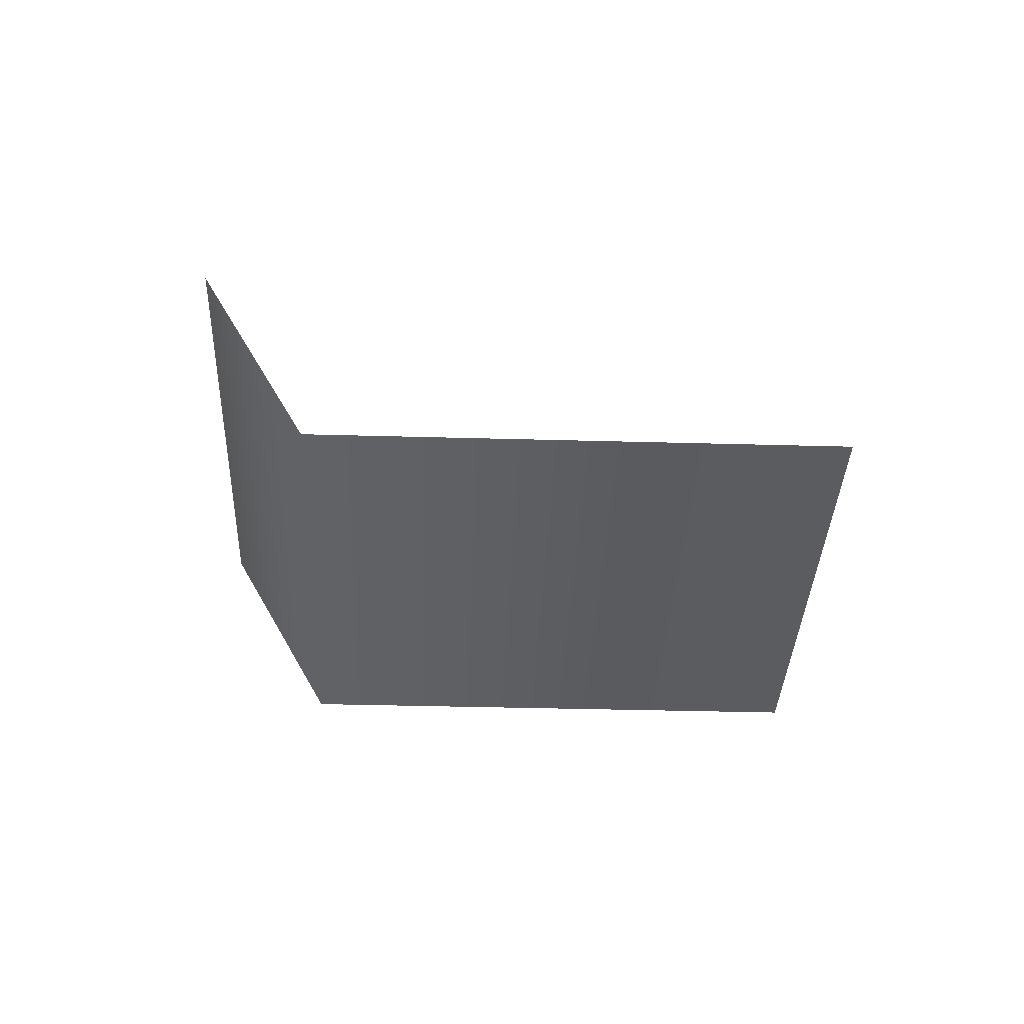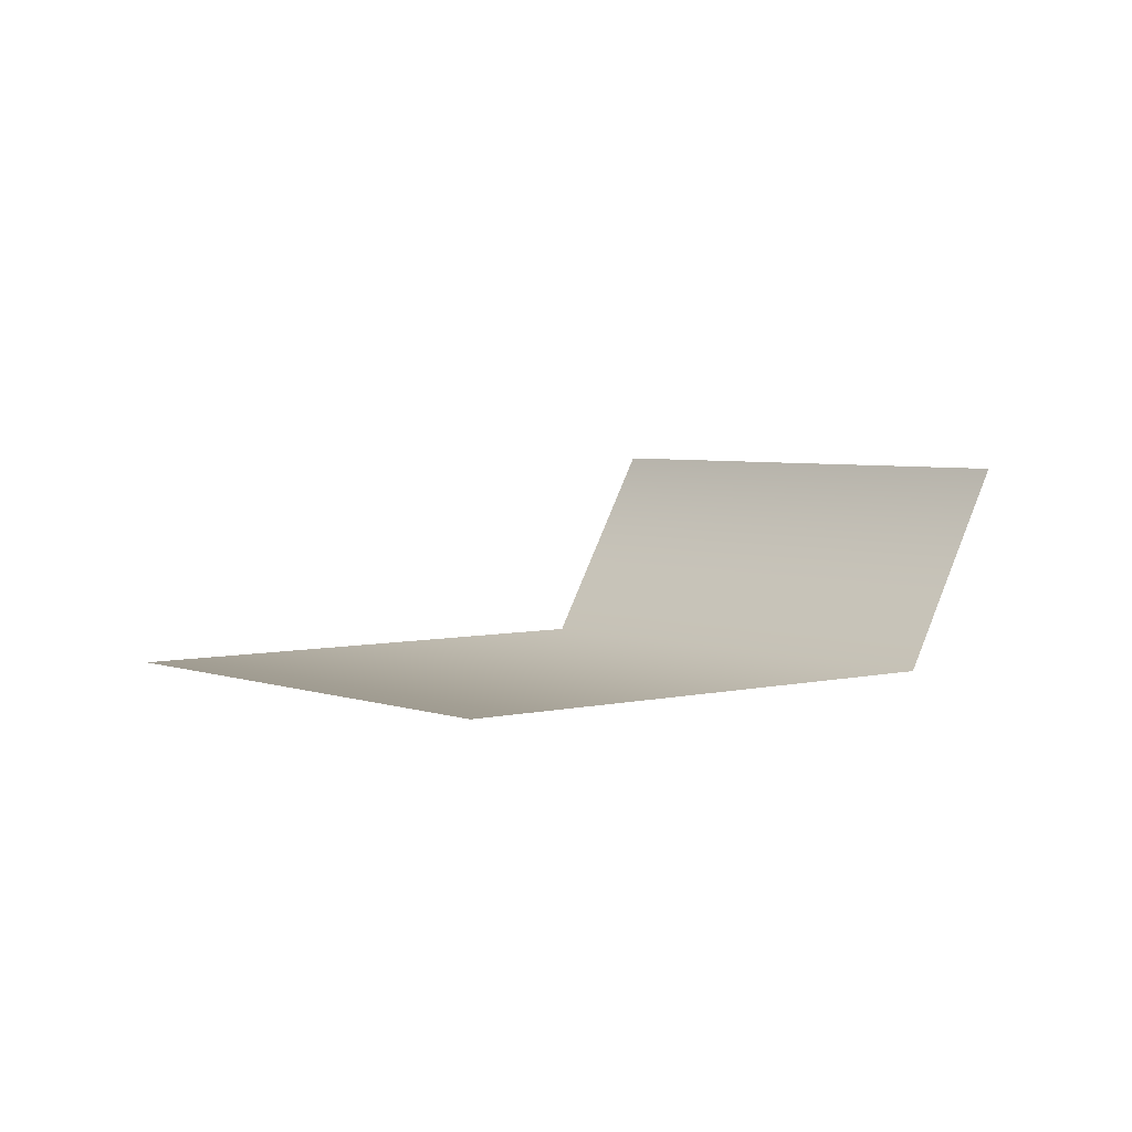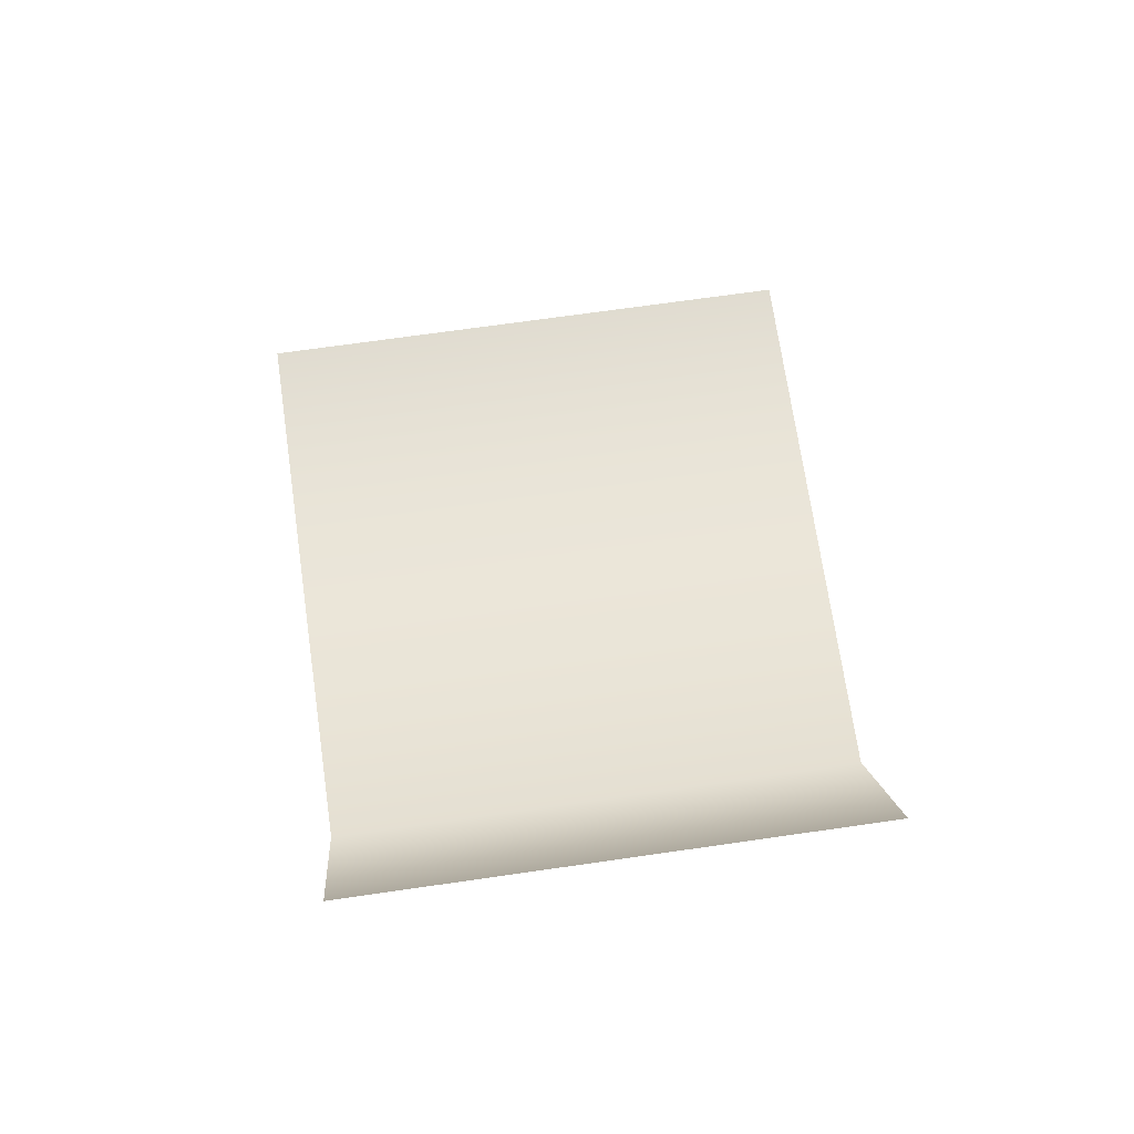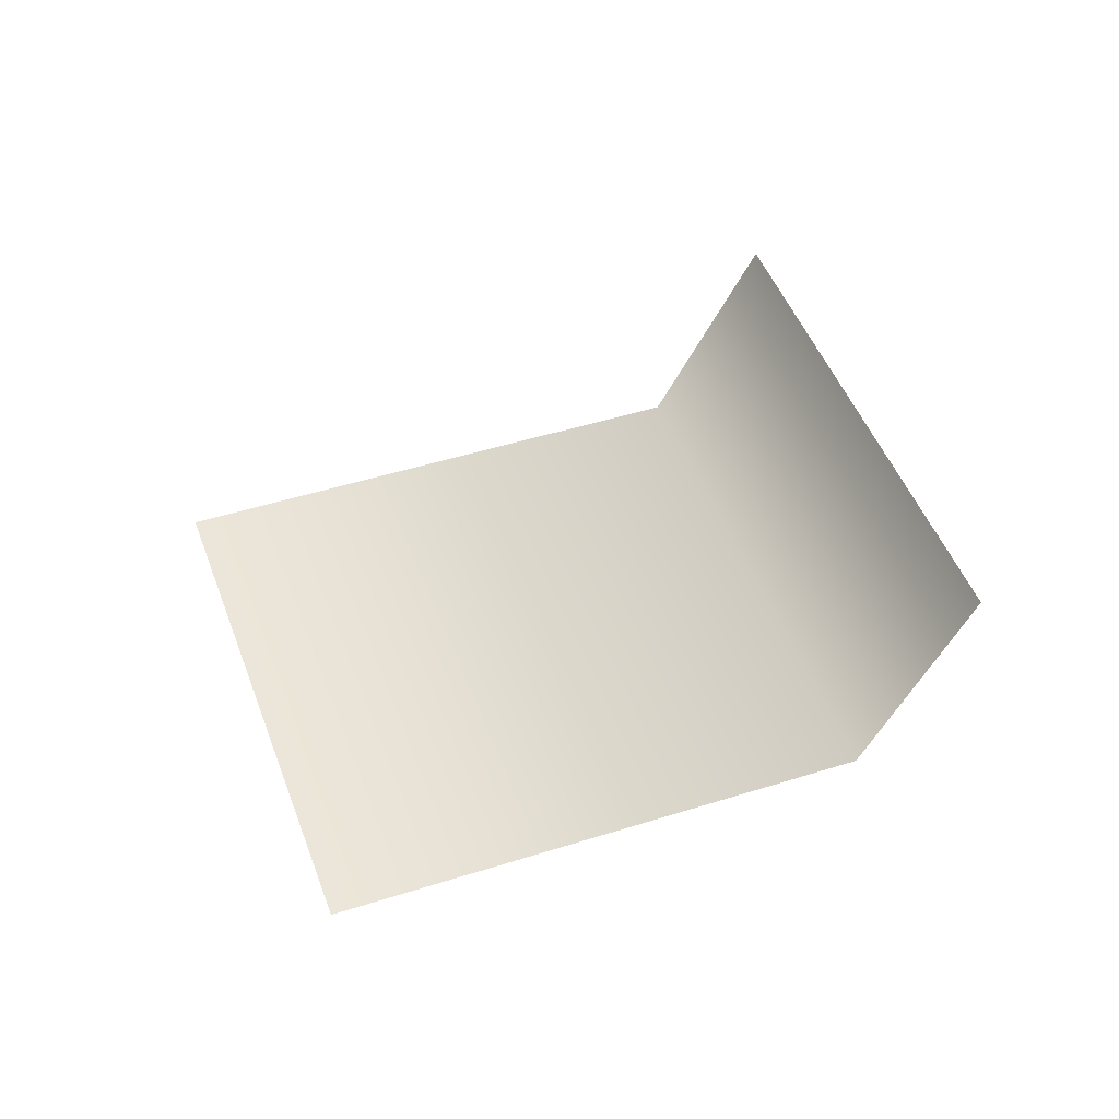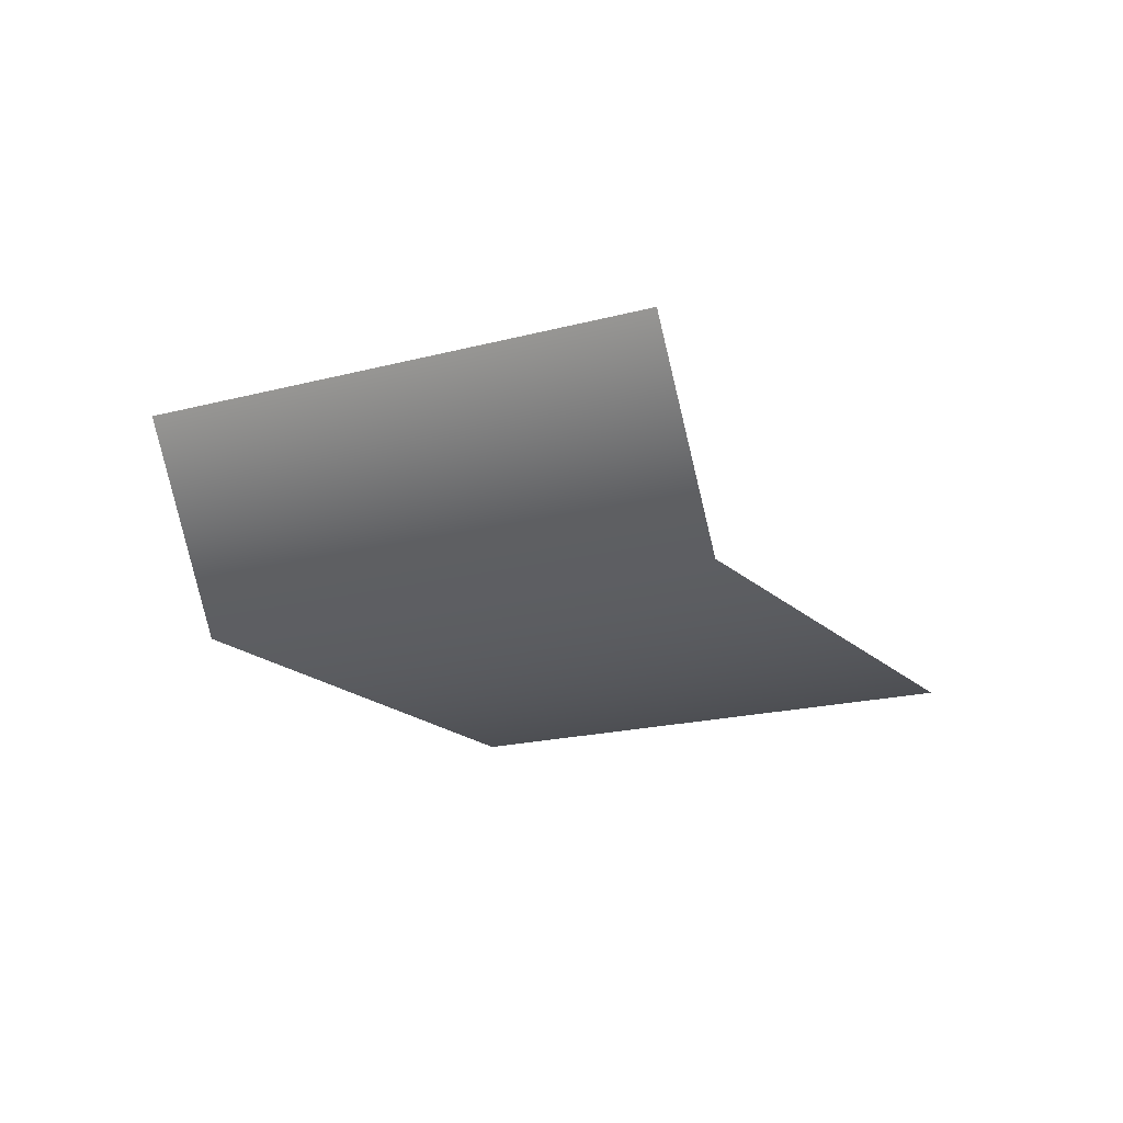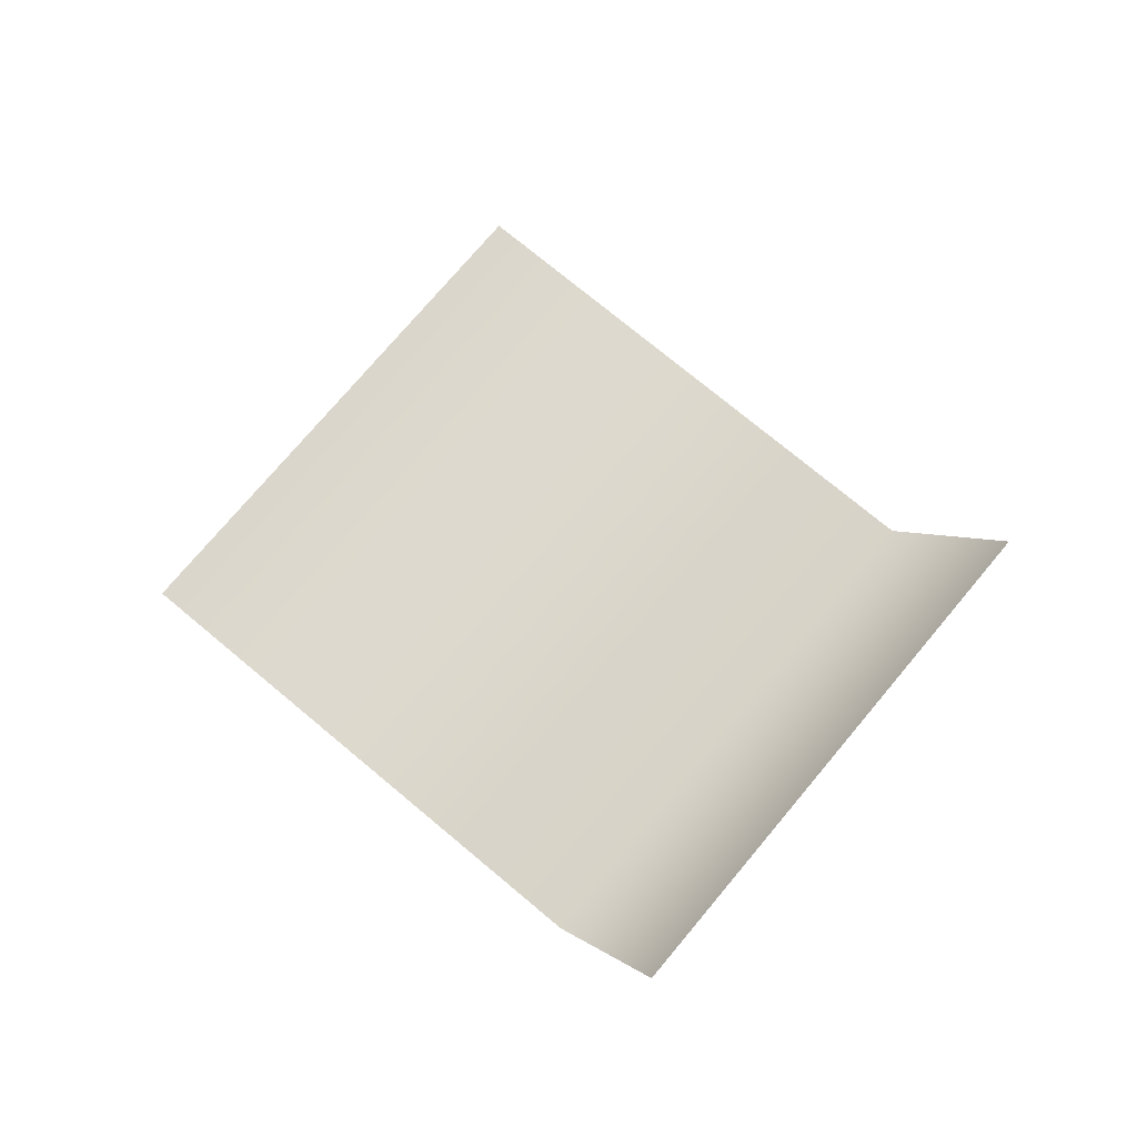
<metadata>
{"format":"obj","ext":"obj","renderer":"f3d","projection":"perspective","resolution":1024,"background":"white","views":[{"elev":-34.2,"azim":132.8,"up":"+Y"},{"elev":4.1,"azim":-84.4,"up":"+Y"},{"elev":69.7,"azim":36.8,"up":"+Y"},{"elev":47.3,"azim":-64.7,"up":"+Y"},{"elev":-17.4,"azim":73.7,"up":"+Y"},{"elev":74.1,"azim":-5.1,"up":"+Y"}]}
</metadata>
<code>
o Plane_Plane.003
v 1e-06 -0.2313 1.414
v 1.414 -0.2313 -1e-06
v -1.414 -0.2313 1e-06
v -1e-06 -0.2313 -1.414
v 0.284 0.491 1.698
v 1.698 0.491 0.284
f 1 2 4 3
f 2 1 5 6

</code>
